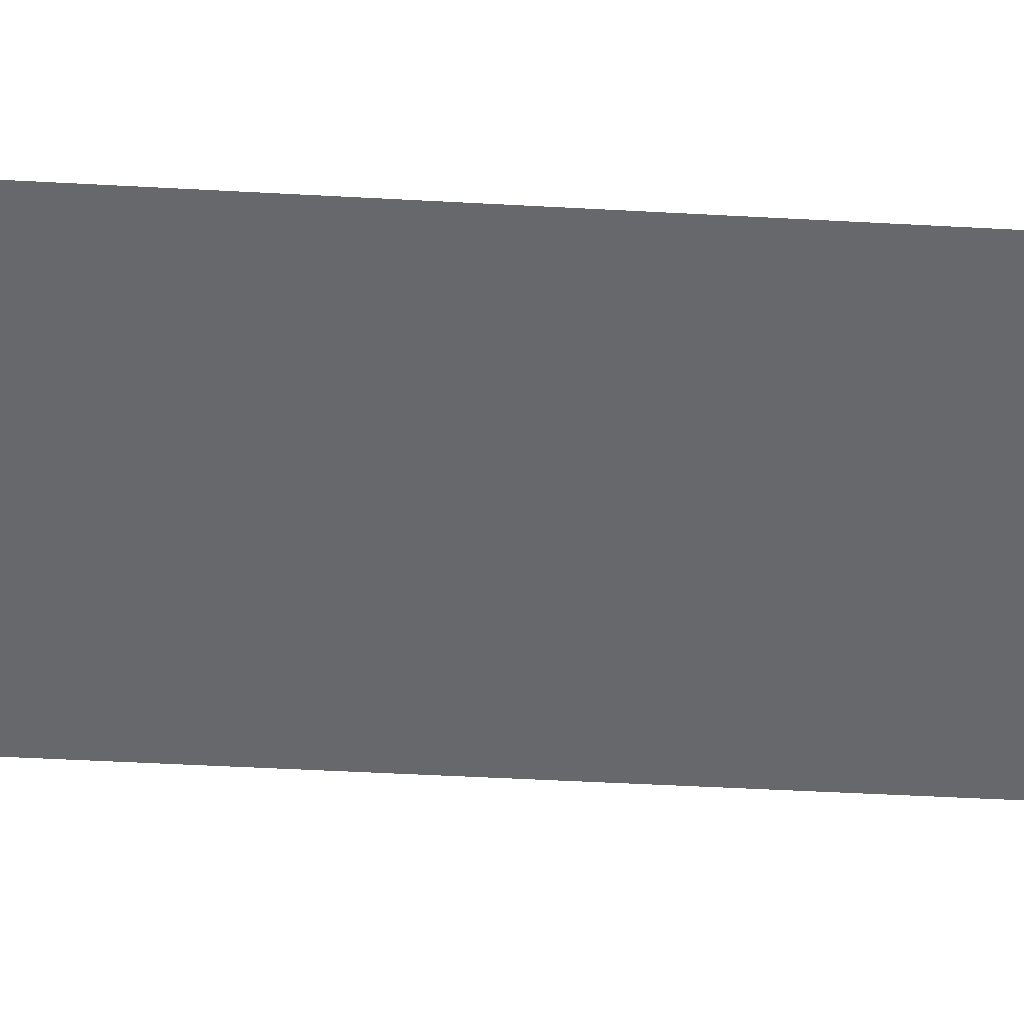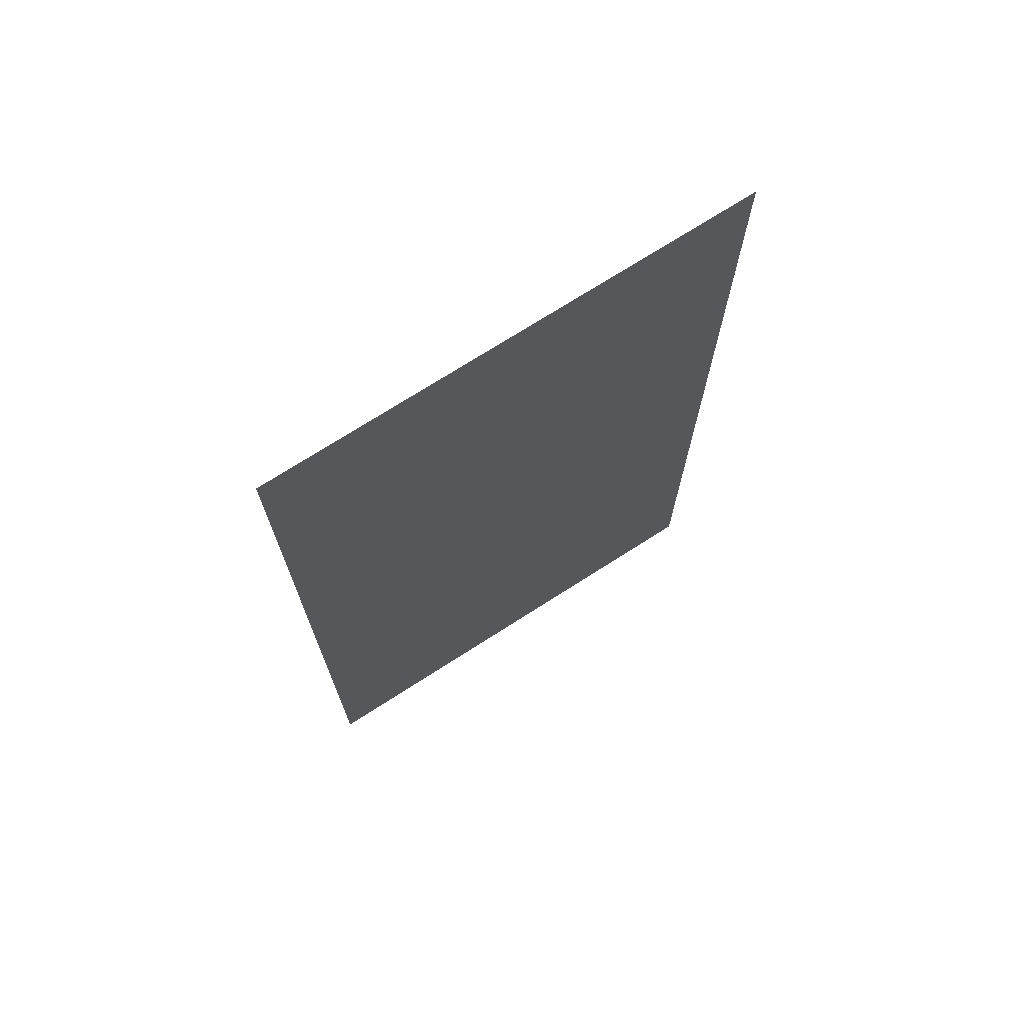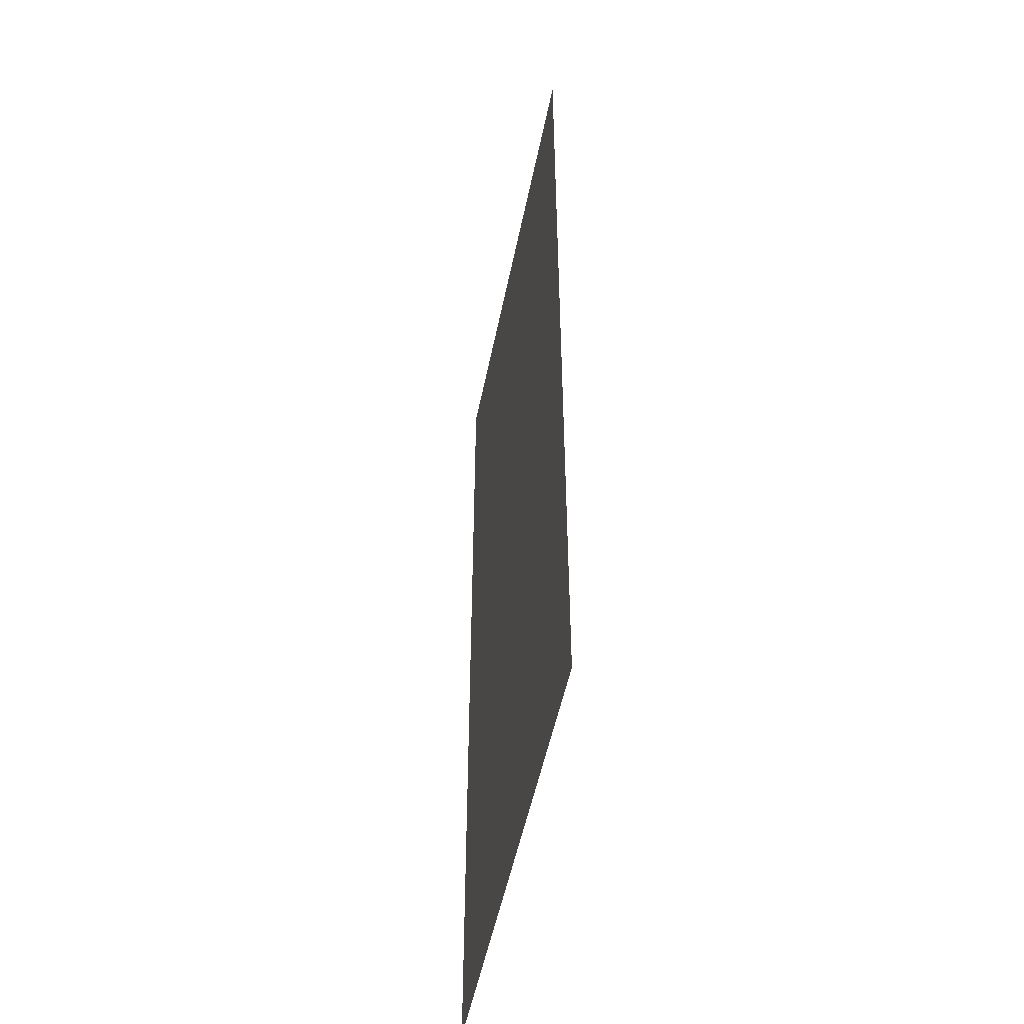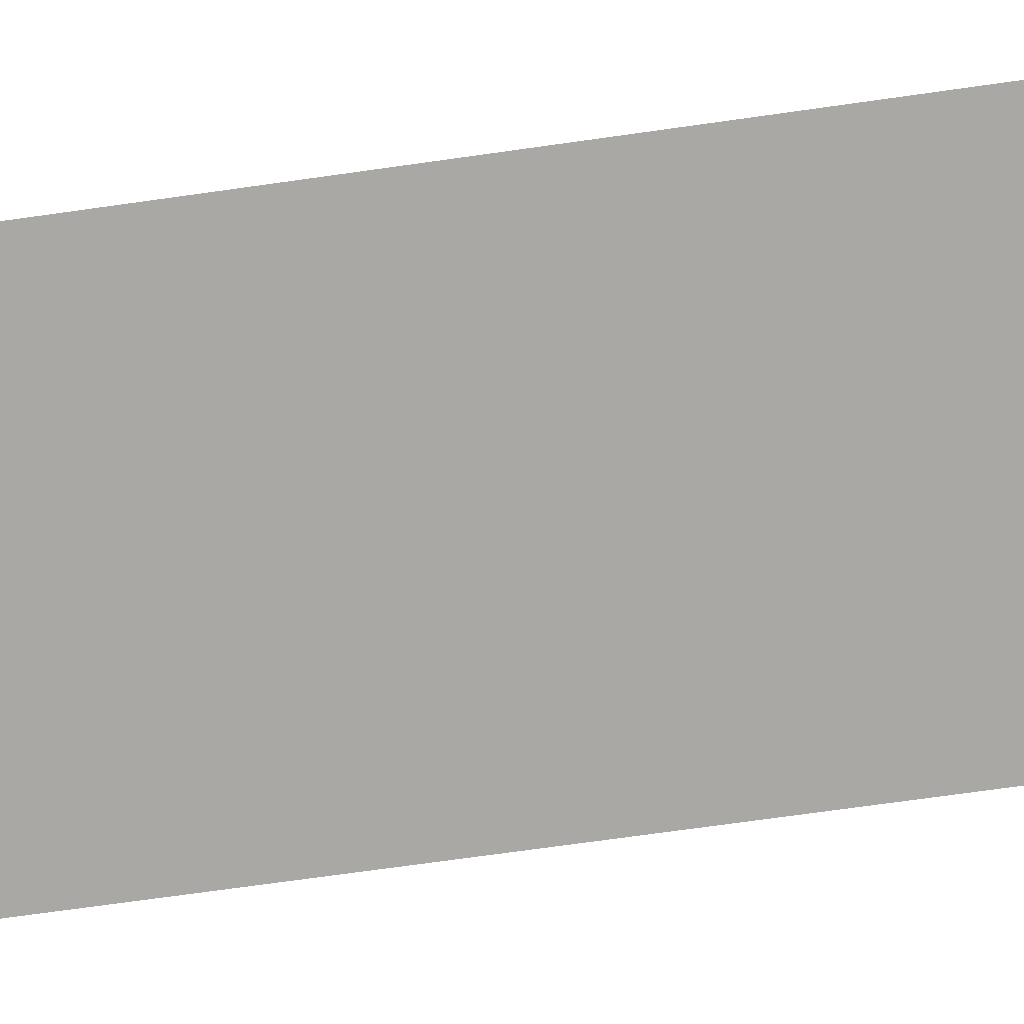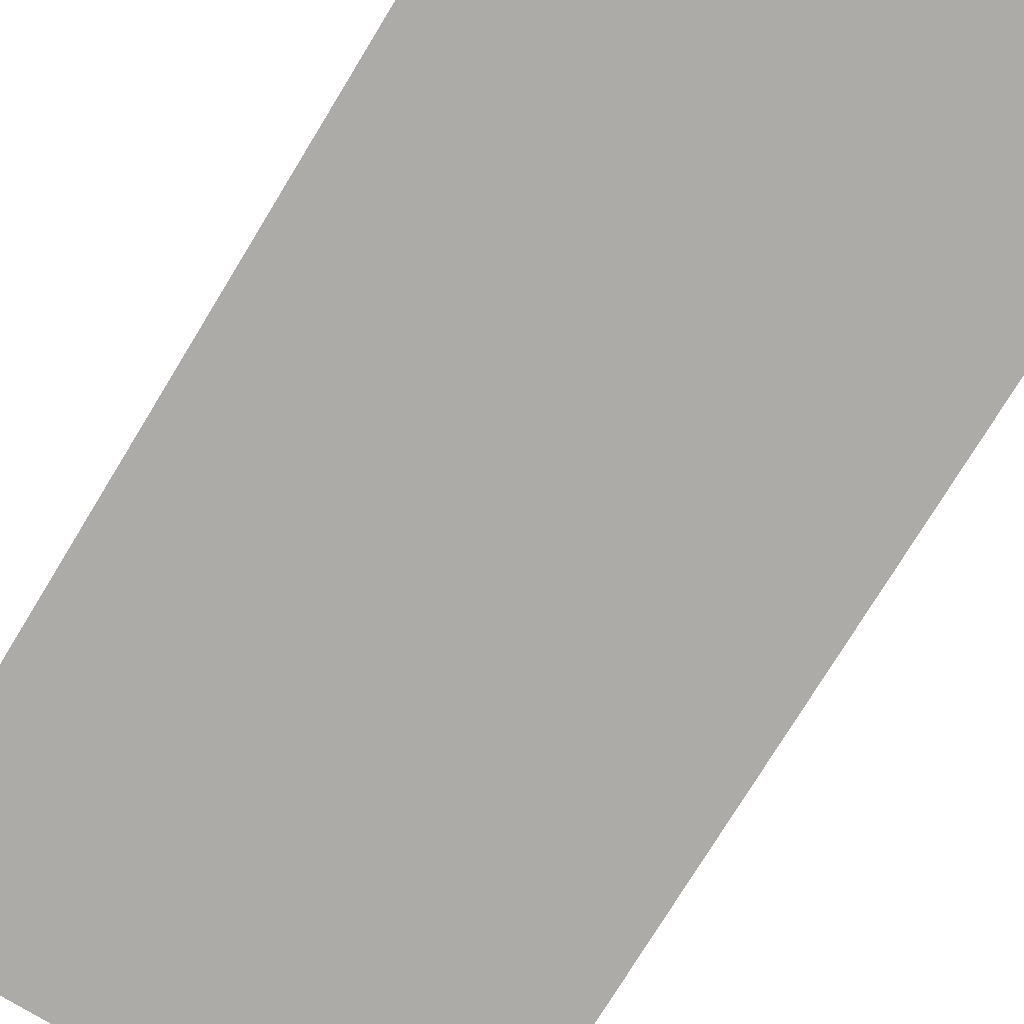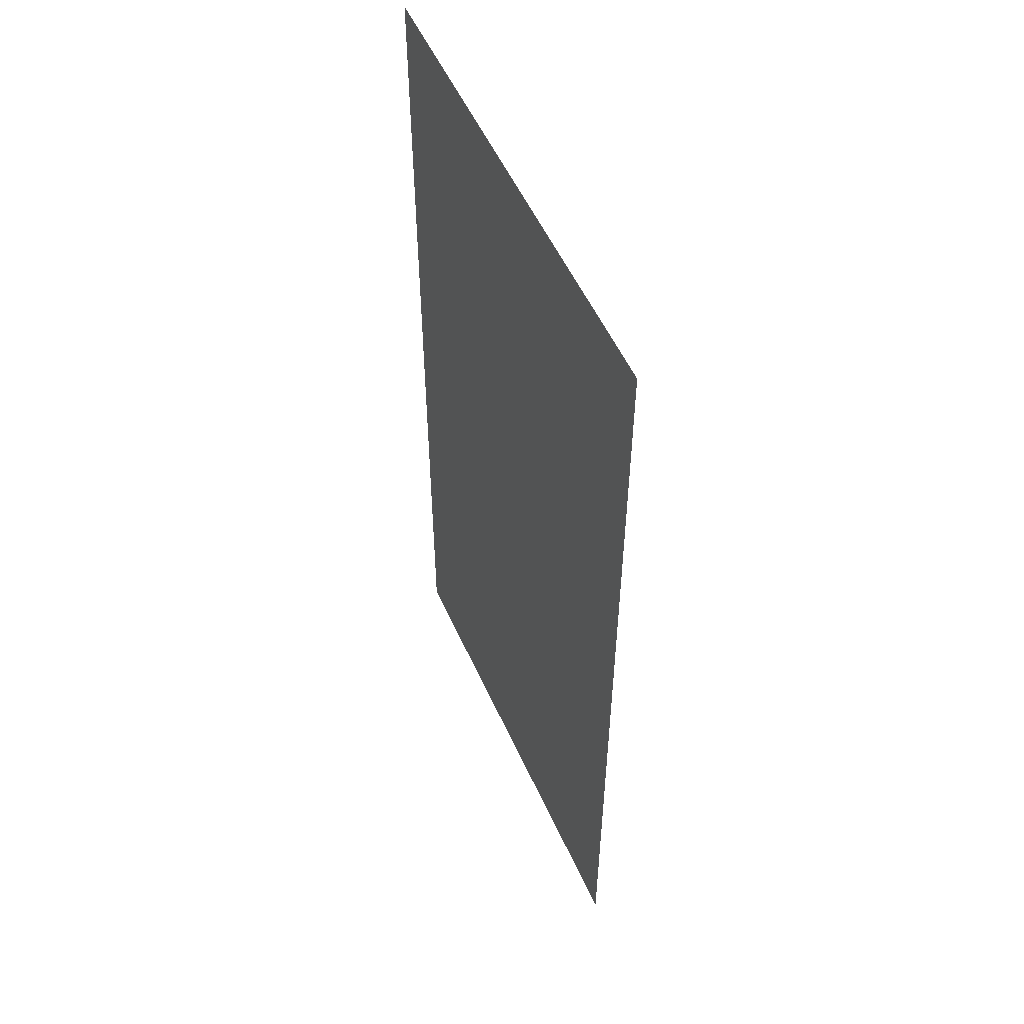
<metadata>
{"format":"obj","ext":"obj","renderer":"f3d","projection":"perspective","resolution":1024,"background":"white","views":[{"elev":-52.4,"azim":86.7,"up":"+Y"},{"elev":72.8,"azim":147.4,"up":"+Z"},{"elev":-50.8,"azim":78.8,"up":"+Z"},{"elev":-74.9,"azim":97.9,"up":"+Y"},{"elev":-76.2,"azim":148.6,"up":"+Y"},{"elev":54.1,"azim":66.0,"up":"+Z"}]}
</metadata>
<code>
o Plane_Plane.000
v -100 150 -130.9
v 100 150 -130.9
v 100 150 69.11
v -100 150 69.11
f 1 2 3 4
o Plane_Plane.001_Plane_Plane.002
v -100 150 69.11
v 100 150 69.11
v 100 150 269.1
v -100 150 269.1
f 5 6 7 8

</code>
